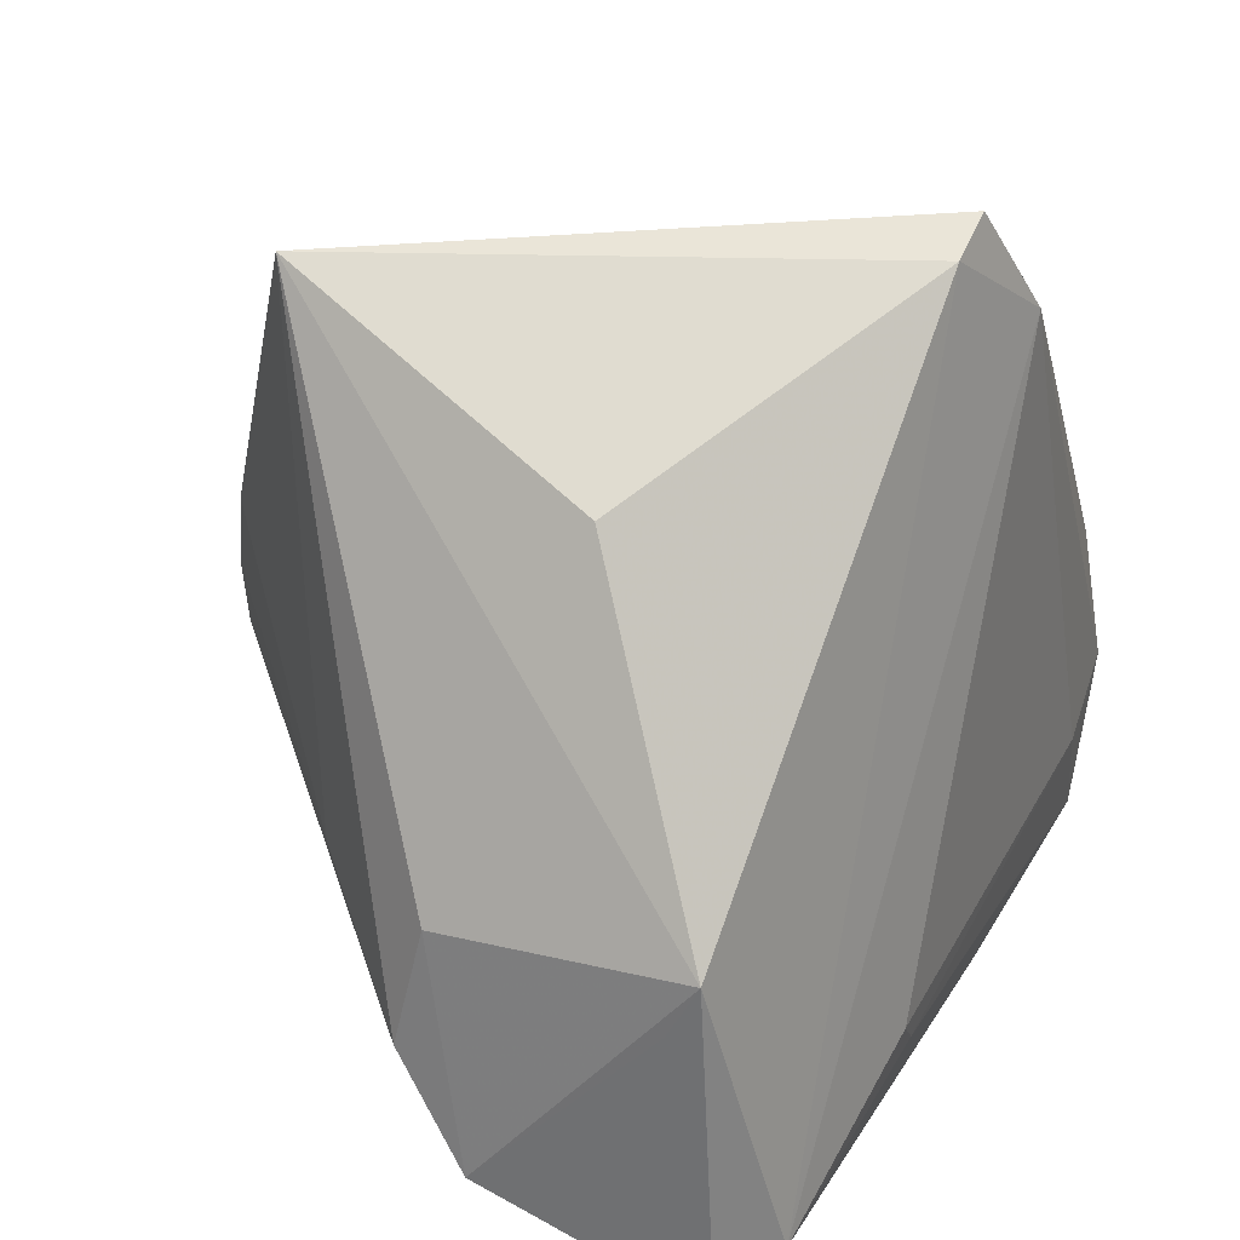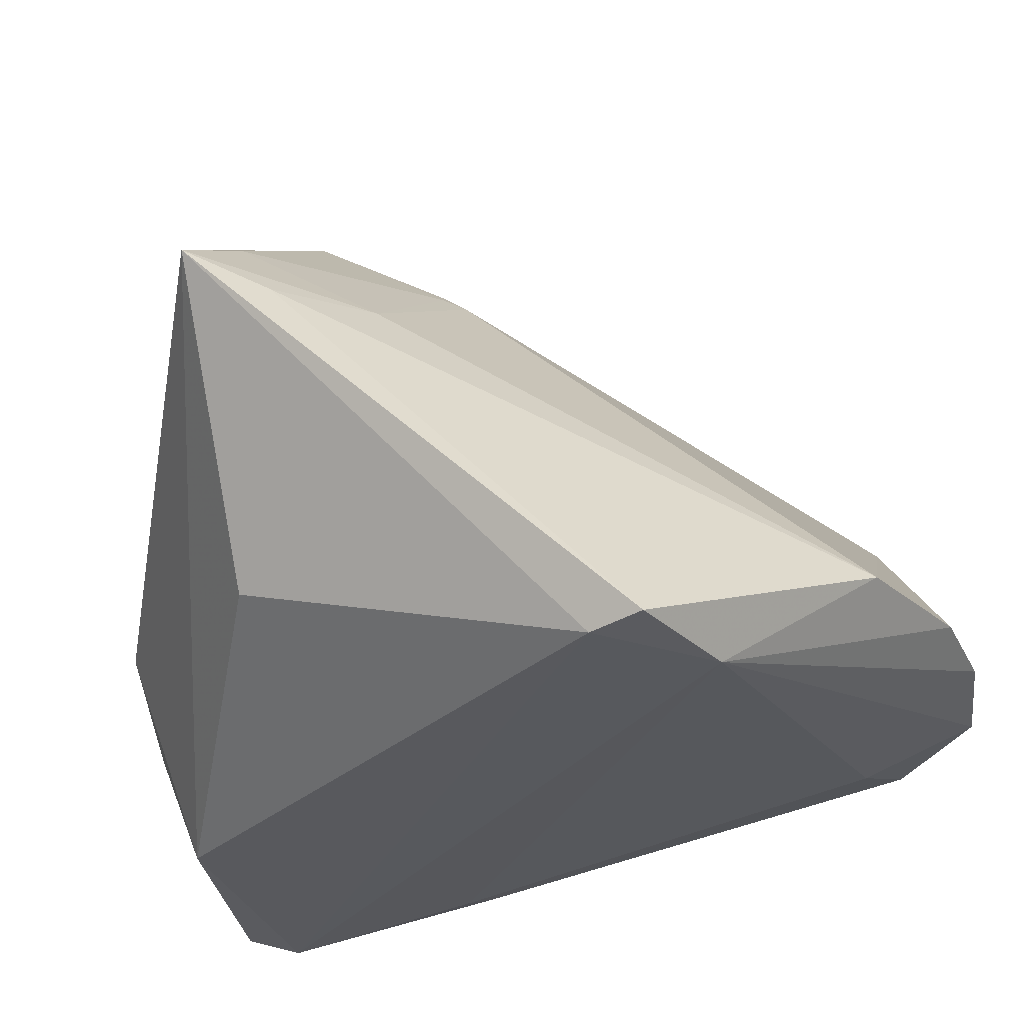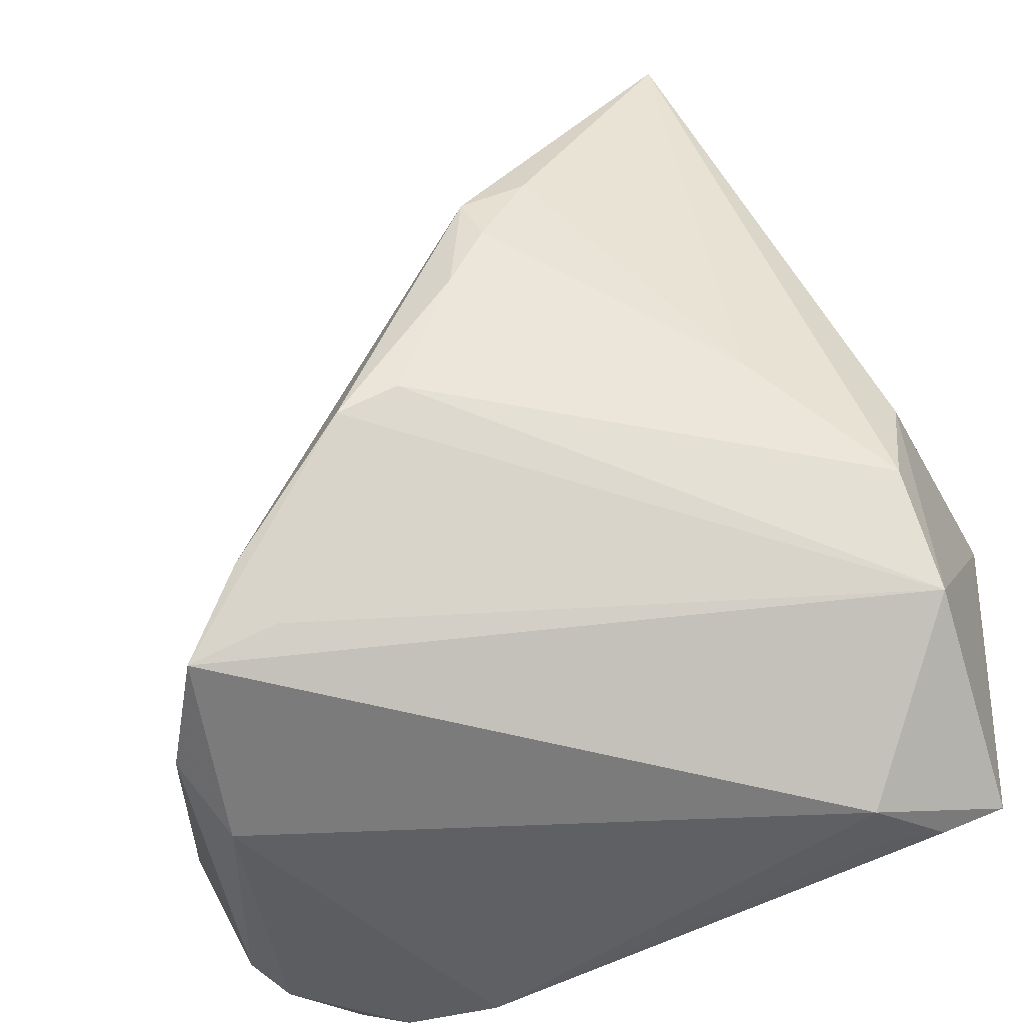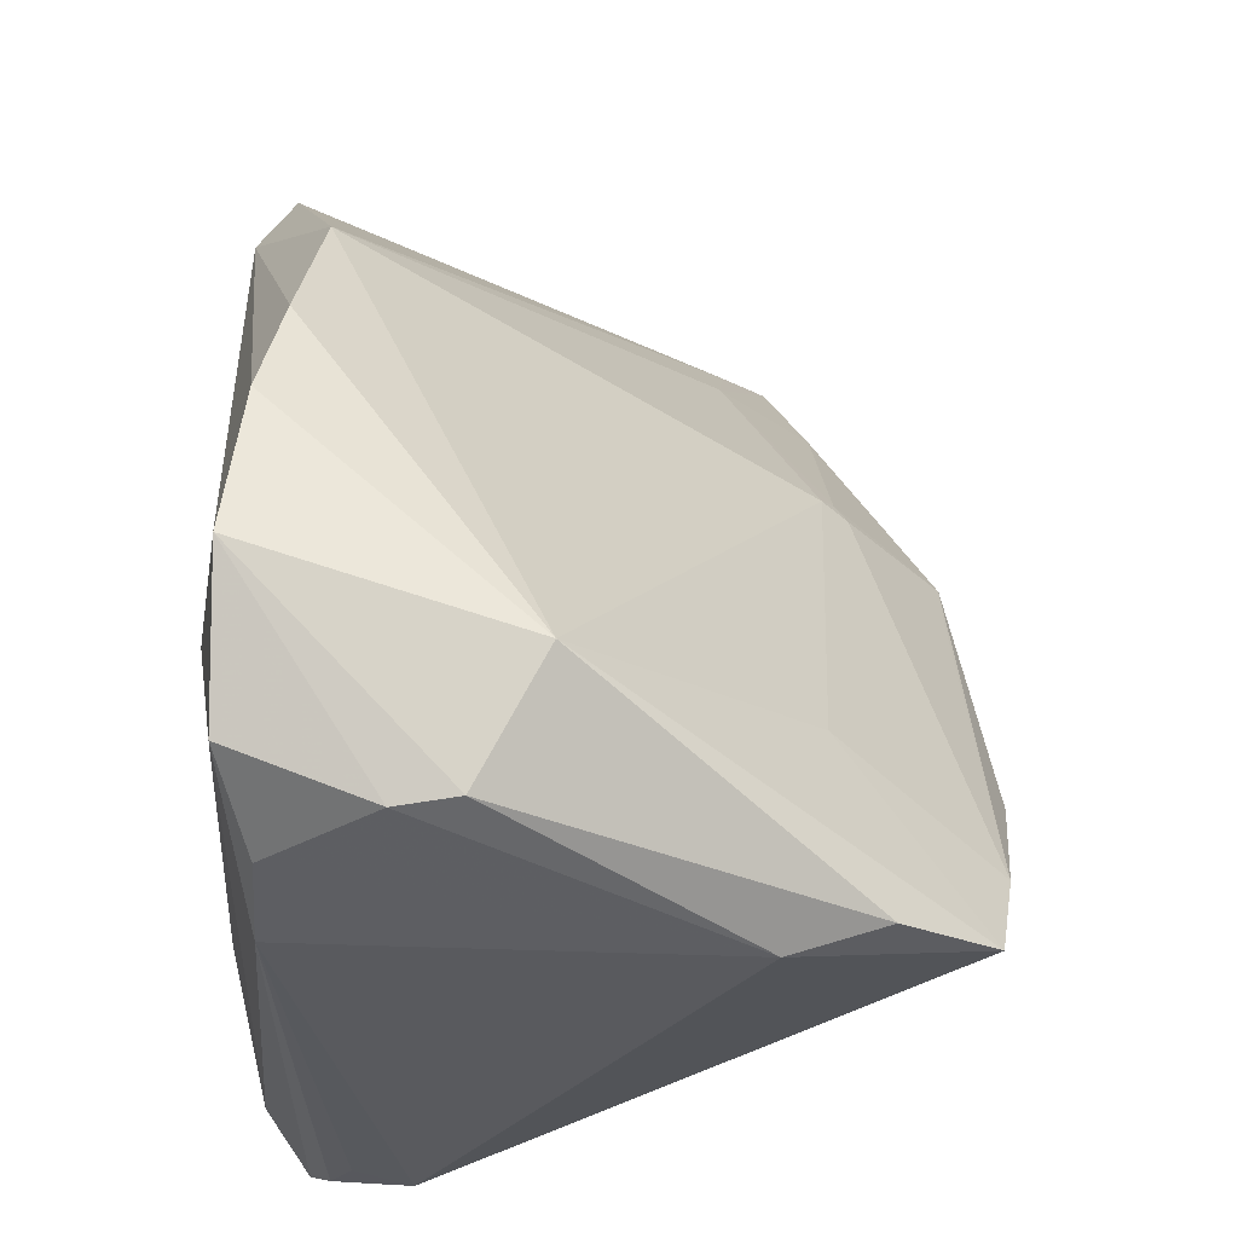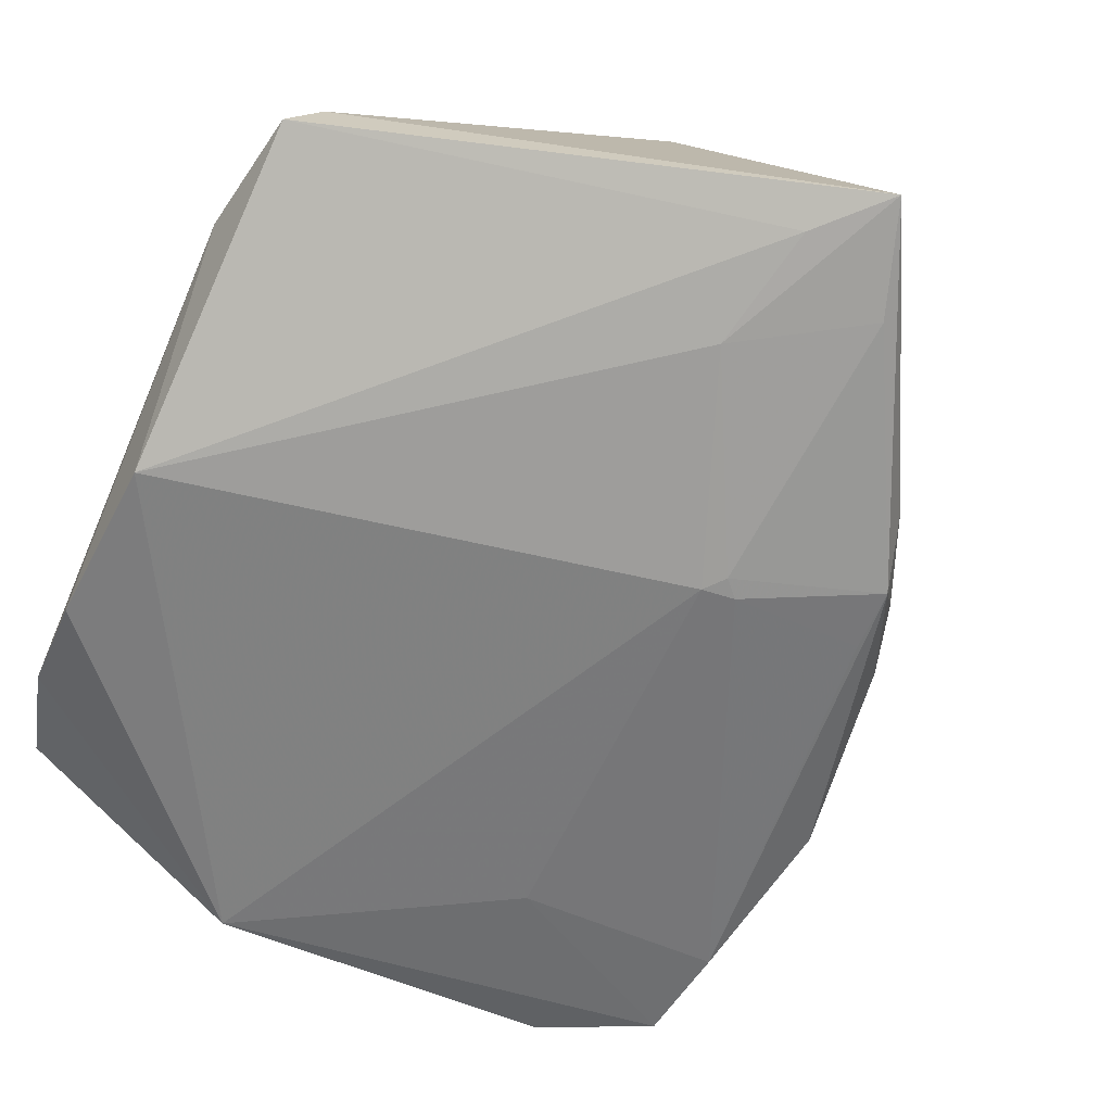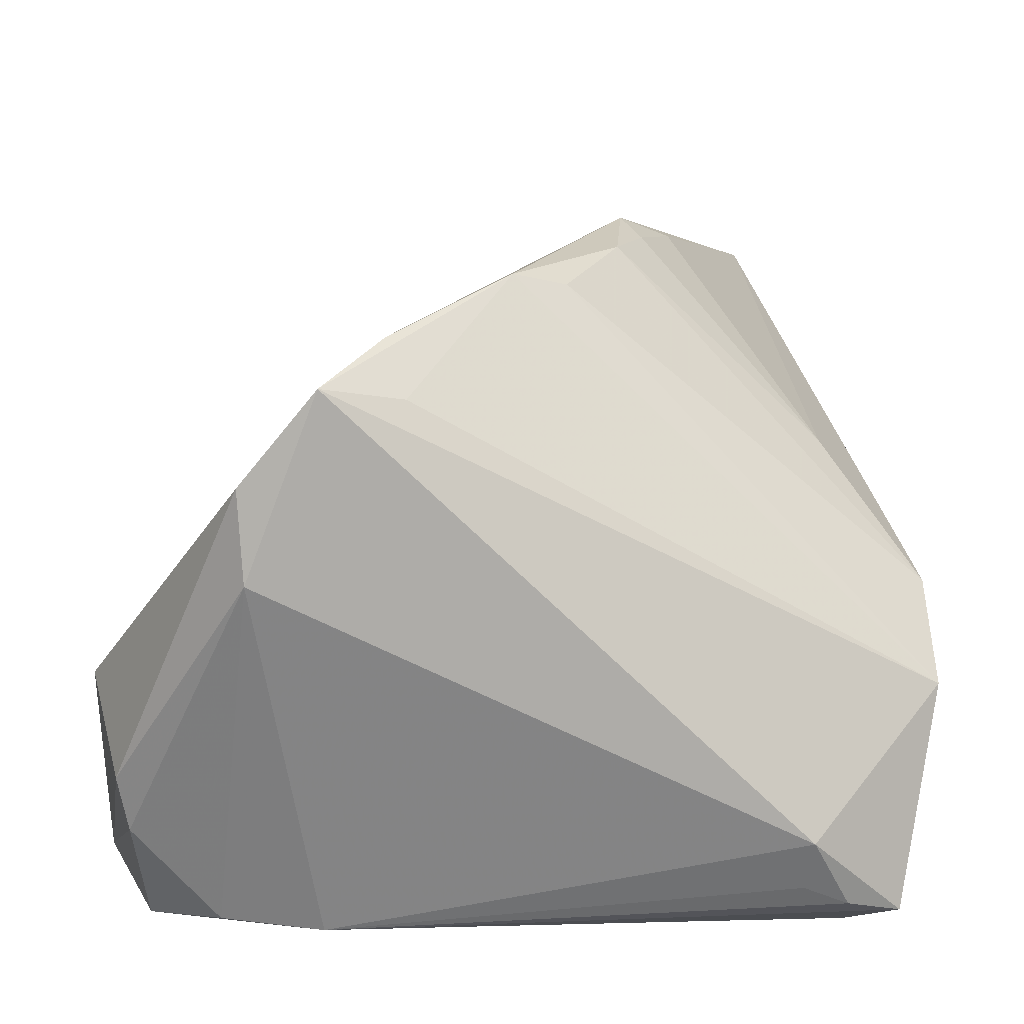
<metadata>
{"format":"obj","ext":"obj","renderer":"f3d","projection":"perspective","resolution":1024,"background":"white","views":[{"elev":28.7,"azim":114.8,"up":"+Y"},{"elev":65.9,"azim":163.2,"up":"+Y"},{"elev":-47.1,"azim":30.0,"up":"+Y"},{"elev":-29.1,"azim":-93.2,"up":"+Y"},{"elev":54.8,"azim":-48.3,"up":"+Y"},{"elev":23.7,"azim":0.6,"up":"+Z"}]}
</metadata>
<code>
v -0.04521 -0.02803 -0.02731
v -0.01418 0.04362 -0.02921
v -0.05112 -0.02097 0.0006298
v 0.02737 0.05491 0.02701
v 0.03109 0.03731 -0.005082
v 0.01252 0.01388 0.04226
v -0.00375 0.02181 0.02913
v -0.03601 -0.03469 -0.02383
v -0.02752 -0.01663 0.02574
v 0.02077 0.04447 0.03116
v 0.04121 -0.03561 -0.02154
v -0.04588 -0.03397 -0.01264
v 0.009306 0.00565 0.04365
v -0.0008773 0.05251 -0.02543
v -0.02403 -0.03667 -0.02409
v -0.02281 -0.03541 0.04114
v 0.03497 -0.0381 -0.01917
v -0.01625 -0.02574 0.04342
v 0.008628 0.04321 0.02009
v -0.03082 -0.03988 0.02056
v 0.006225 0.01351 0.04277
v 0.01046 -0.02262 -0.02873
v -0.04713 -0.03335 -0.006312
v 0.01375 -0.01934 -0.02921
v 0.003181 -0.008867 0.04376
v -0.002868 -0.0121 0.04605
v -0.0506 0.002947 -0.02542
v 0.03566 -0.03019 -0.02628
v 0.0307 -0.03988 -0.01045
v 0.01622 0.02359 0.03944
v 0.0101 0.01946 0.04306
v -0.03158 -0.03685 0.03051
v 0.04497 0.001455 0.005279
v -0.01387 -0.03144 0.03846
v -0.05212 -0.01244 -0.02753
v -0.04658 0.01414 -0.02289
v 0.04386 -0.003798 -0.01751
v 0.0195 0.05196 0.02146
v 0.02985 -0.03863 -0.01684
v -0.006301 0.05533 -0.02573
v 0.04367 0.002237 -0.02076
v -0.03615 0.03043 -0.02032
v -0.03799 -0.01558 -0.02921
v -0.001375 0.02274 0.03063
v 0.0452 -0.0118 0.008487
v 0.04578 -0.02402 0.001258
v -0.001695 0.02064 0.03205
v 0.03365 -0.0001671 0.02134
f 4 41 5
f 14 5 41
f 14 40 4
f 4 5 14
f 36 3 42
f 22 43 24
f 33 41 4
f 4 45 33
f 41 33 46
f 46 33 45
f 46 29 11
f 16 29 46
f 8 15 20
f 20 29 16
f 20 15 29
f 7 42 3
f 11 29 17
f 17 15 11
f 11 15 28
f 22 24 28
f 41 11 28
f 28 14 41
f 27 3 36
f 2 24 43
f 40 14 2
f 2 27 36
f 14 28 2
f 2 28 24
f 2 42 40
f 36 42 2
f 37 11 41
f 41 46 37
f 37 46 11
f 16 3 32
f 32 20 16
f 42 7 19
f 9 3 16
f 9 7 3
f 29 15 39
f 39 17 29
f 15 17 39
f 8 20 12
f 35 2 43
f 27 2 35
f 3 27 35
f 48 13 45
f 48 45 4
f 4 30 48
f 4 19 10
f 16 46 34
f 34 26 16
f 46 26 34
f 31 26 13
f 31 30 4
f 4 10 31
f 25 46 45
f 25 26 46
f 45 13 25
f 13 26 25
f 38 19 4
f 42 19 38
f 4 40 38
f 40 42 38
f 23 32 3
f 3 35 23
f 23 35 12
f 20 32 23
f 23 12 20
f 1 35 43
f 1 43 22
f 1 15 8
f 8 12 1
f 12 35 1
f 22 28 1
f 1 28 15
f 13 48 6
f 6 48 30
f 6 31 13
f 30 31 6
f 16 26 18
f 26 31 18
f 18 9 16
f 7 9 18
f 18 47 7
f 44 31 10
f 44 47 31
f 7 47 44
f 44 19 7
f 44 10 19
f 31 47 21
f 21 18 31
f 47 18 21

</code>
